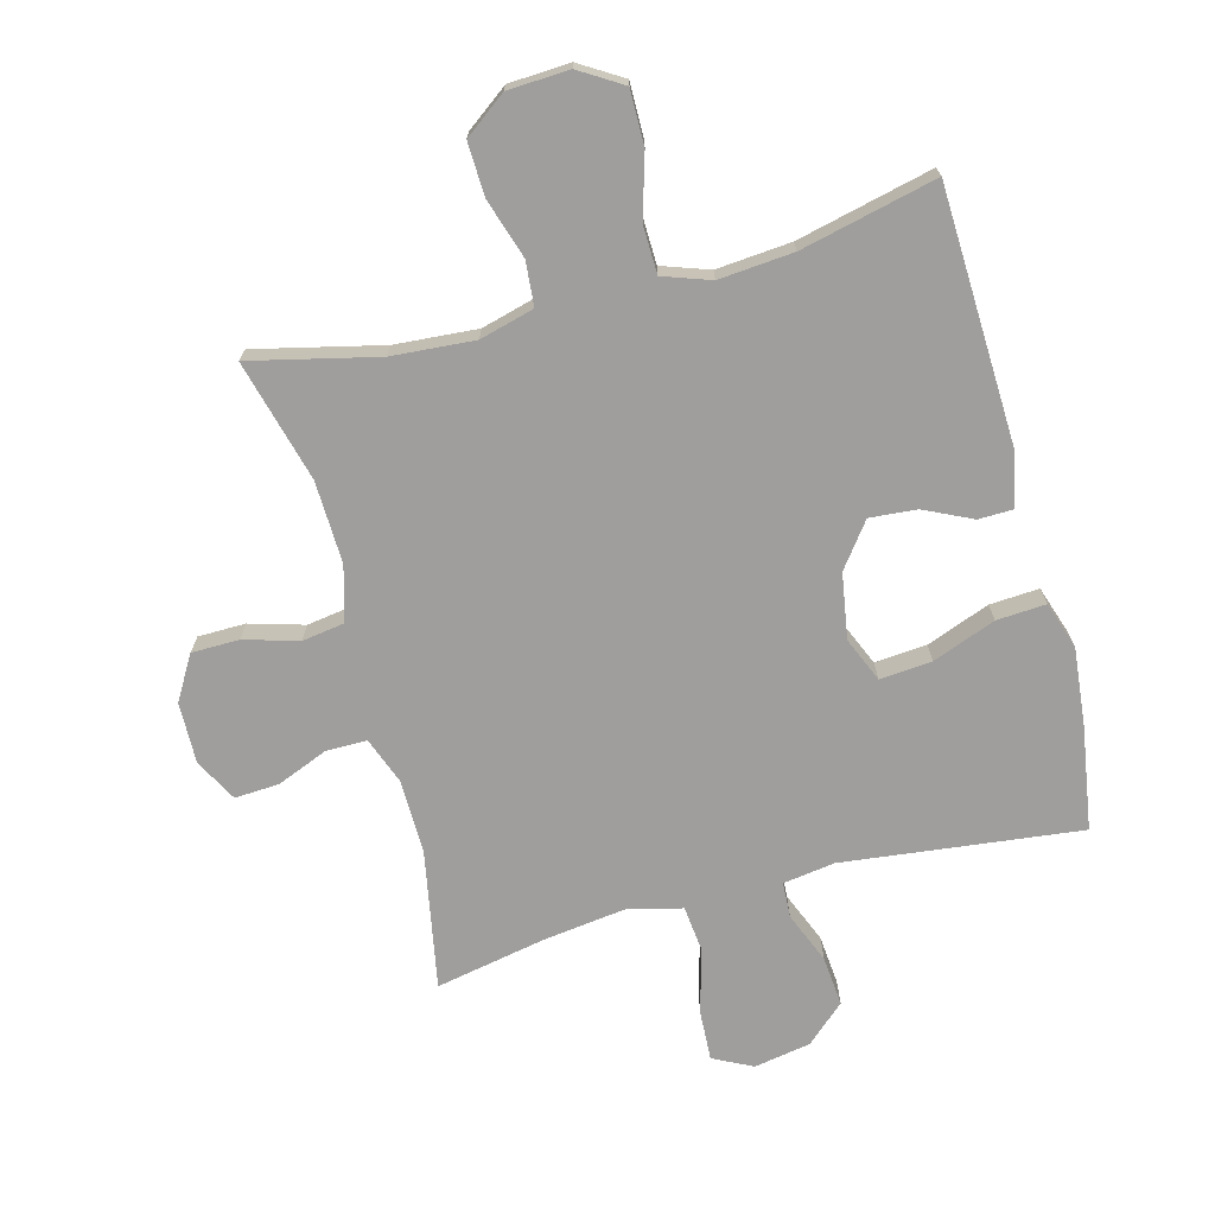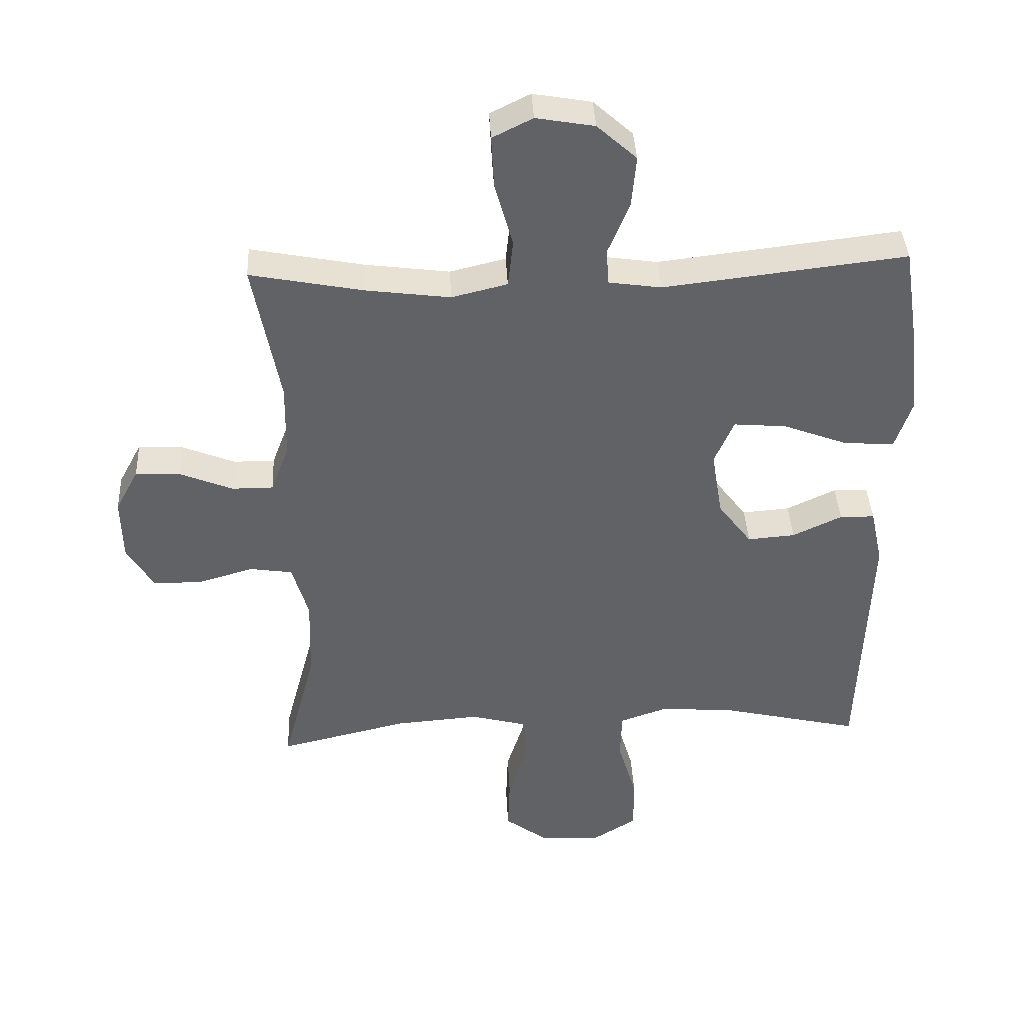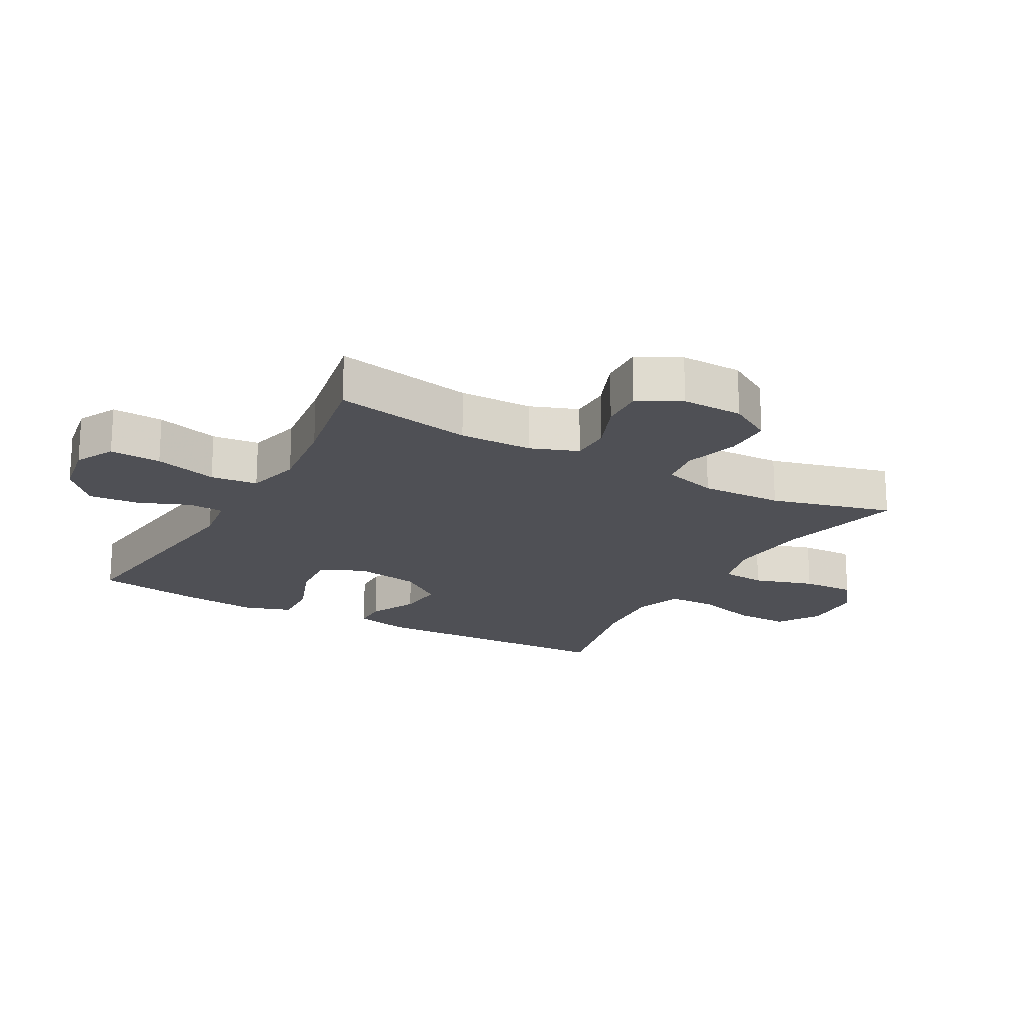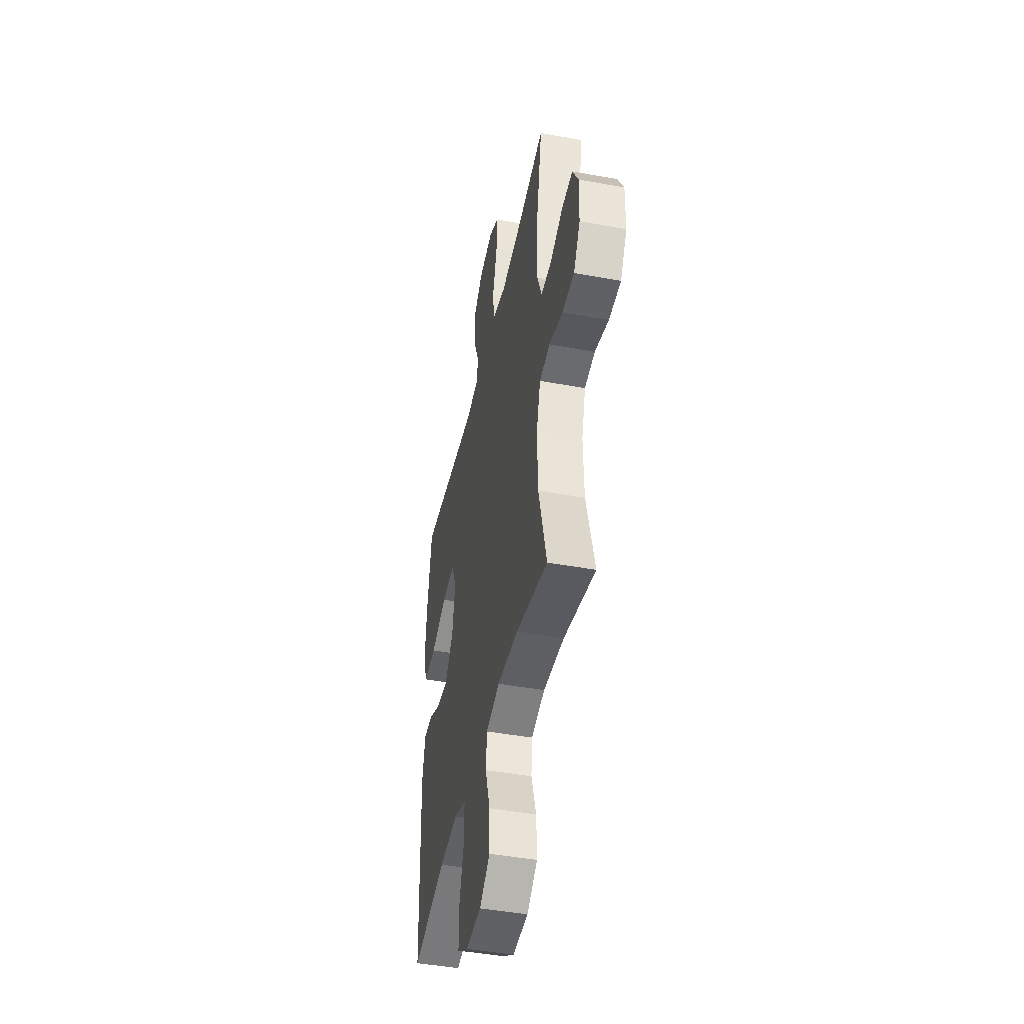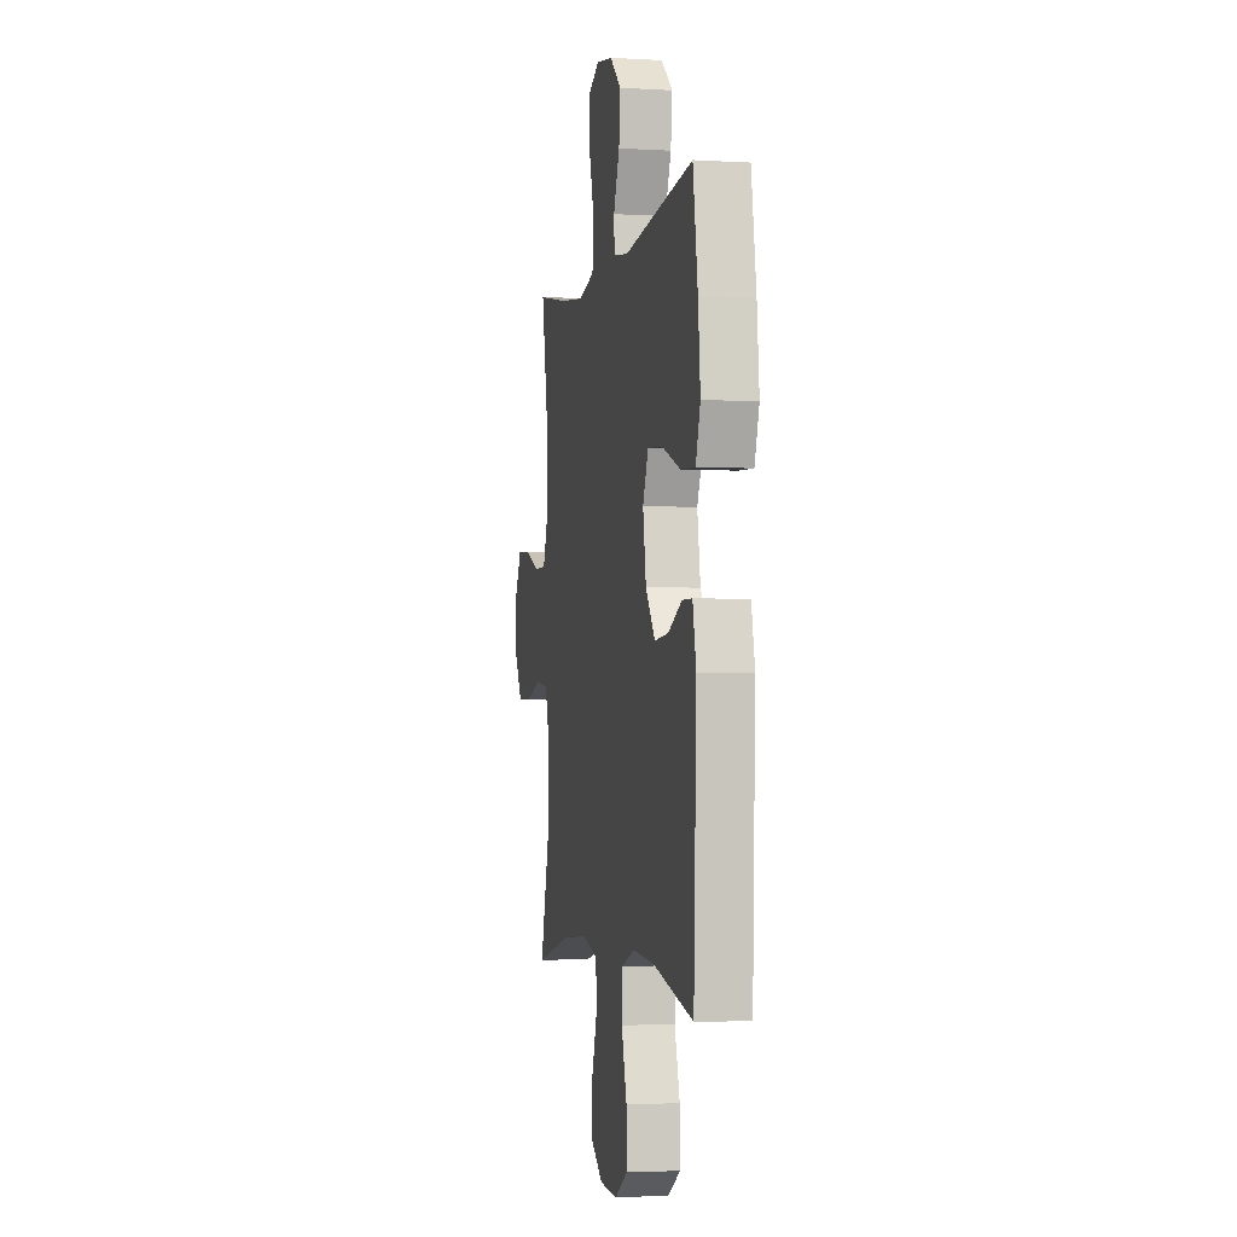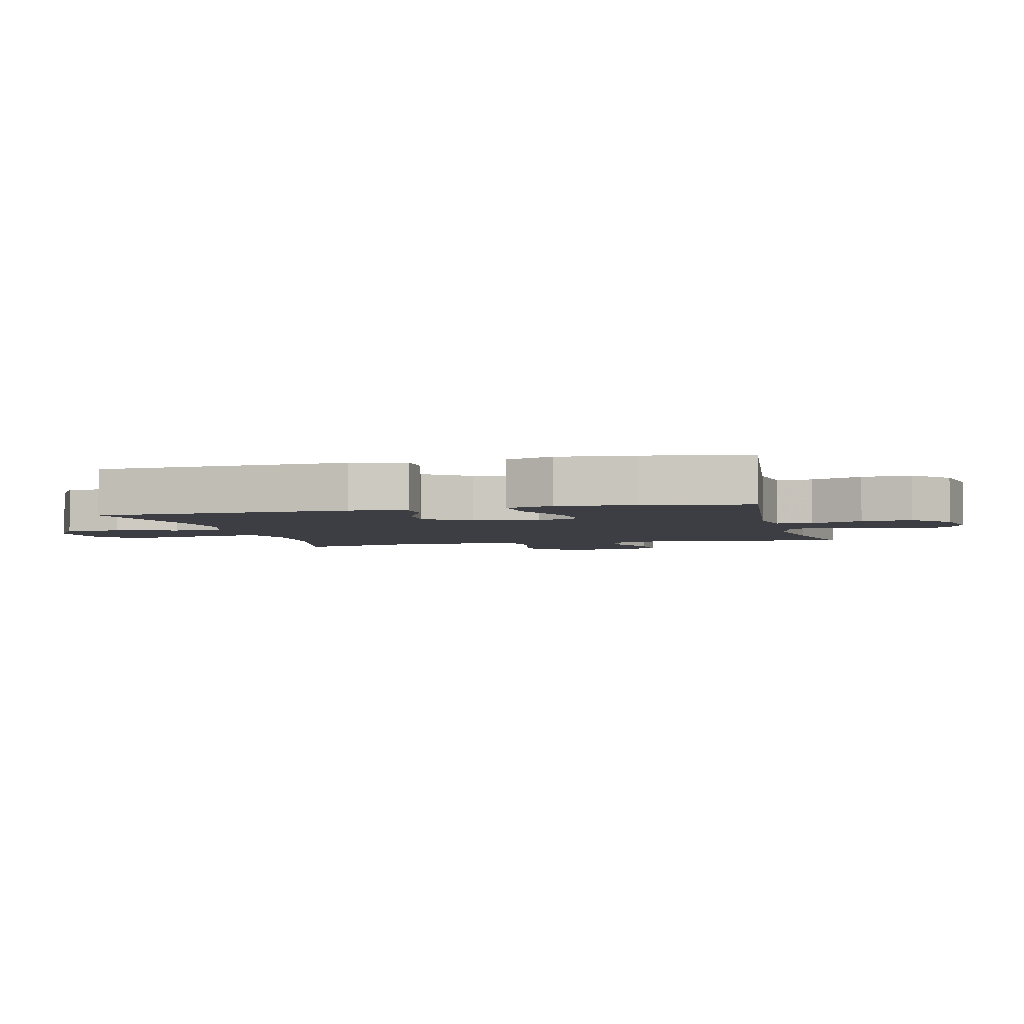
<metadata>
{"format":"obj","ext":"obj","renderer":"f3d","projection":"perspective","resolution":1024,"background":"white","views":[{"elev":-71.0,"azim":-165.1,"up":"+Y"},{"elev":39.6,"azim":177.1,"up":"+Z"},{"elev":-19.3,"azim":60.8,"up":"+Y"},{"elev":-44.8,"azim":78.0,"up":"+Z"},{"elev":-2.8,"azim":-101.6,"up":"+Z"},{"elev":-3.7,"azim":-75.9,"up":"+Y"}]}
</metadata>
<code>
v -0.5 0.07 0.5
v -0.125 0.07 0.456
v -0.043 0.07 0.468
v -0.04 0.07 0.524
v -0.073 0.07 0.605
v -0.08 0.07 0.684
v -0.019 0.07 0.739
v 0.071 0.07 0.755
v 0.133 0.07 0.724
v 0.129 0.07 0.643
v 0.101 0.07 0.544
v 0.109 0.07 0.47
v 0.195 0.07 0.449
v 0.325 0.07 0.466
v 0.5 0.07 0.5
v 0.459 0.07 0.28
v 0.461 0.07 0.164
v 0.489 0.07 0.09
v 0.553 0.07 0.09
v 0.634 0.07 0.123
v 0.704 0.07 0.127
v 0.74 0.07 0.06
v 0.738 0.07 -0.037
v 0.697 0.07 -0.106
v 0.622 0.07 -0.107
v 0.536 0.07 -0.082
v 0.47 0.07 -0.092
v 0.445 0.07 -0.178
v 0.449 0.07 -0.308
v 0.5 0.07 -0.5
v 0.3 0.07 -0.453
v 0.169 0.07 -0.443
v 0.083 0.07 -0.466
v 0.077 0.07 -0.536
v 0.107 0.07 -0.63
v 0.11 0.07 -0.714
v 0.044 0.07 -0.763
v -0.053 0.07 -0.768
v -0.121 0.07 -0.726
v -0.12 0.07 -0.64
v -0.091 0.07 -0.542
v -0.093 0.07 -0.466
v -0.168 0.07 -0.44
v -0.286 0.07 -0.45
v -0.5 0.07 -0.5
v -0.515 0.07 -0.099
v -0.496 0.07 -0.012
v -0.442 0.07 -0.011
v -0.366 0.07 -0.047
v -0.292 0.07 -0.053
v -0.24 0.07 0.016
v -0.223 0.07 0.119
v -0.253 0.07 0.189
v -0.335 0.07 0.182
v -0.435 0.07 0.144
v -0.513 0.07 0.139
v -0.538 0.07 0.214
v -0.526 0.07 0.335
v -0.5 0 0.5
v -0.125 0 0.456
v -0.043 0 0.468
v -0.04 0 0.524
v -0.073 0 0.605
v -0.08 0 0.684
v -0.019 0 0.739
v 0.071 0 0.755
v 0.133 0 0.724
v 0.129 0 0.643
v 0.101 0 0.544
v 0.109 0 0.47
v 0.195 0 0.449
v 0.325 0 0.466
v 0.5 0 0.5
v 0.459 0 0.28
v 0.461 0 0.164
v 0.489 0 0.09
v 0.553 0 0.09
v 0.634 0 0.123
v 0.704 0 0.127
v 0.74 0 0.06
v 0.738 0 -0.037
v 0.697 0 -0.106
v 0.622 0 -0.107
v 0.536 0 -0.082
v 0.47 0 -0.092
v 0.445 0 -0.178
v 0.449 0 -0.308
v 0.5 0 -0.5
v 0.3 0 -0.453
v 0.169 0 -0.443
v 0.083 0 -0.466
v 0.077 0 -0.536
v 0.107 0 -0.63
v 0.11 0 -0.714
v 0.044 0 -0.763
v -0.053 0 -0.768
v -0.121 0 -0.726
v -0.12 0 -0.64
v -0.091 0 -0.542
v -0.093 0 -0.466
v -0.168 0 -0.44
v -0.286 0 -0.45
v -0.5 0 -0.5
v -0.515 0 -0.099
v -0.496 0 -0.012
v -0.442 0 -0.011
v -0.366 0 -0.047
v -0.292 0 -0.053
v -0.24 0 0.016
v -0.223 0 0.119
v -0.253 0 0.189
v -0.335 0 0.182
v -0.435 0 0.144
v -0.513 0 0.139
v -0.538 0 0.214
v -0.526 0 0.335
f 58 1 2
f 57 58 2
f 56 57 2
f 55 56 2
f 54 55 2
f 53 54 2 3
f 52 53 3
f 51 52 3
f 47 48 49
f 46 47 49
f 45 46 49
f 44 45 49
f 43 44 49 50
f 42 43 50 51
f 39 40 41
f 38 39 41
f 37 38 41
f 36 37 41
f 35 36 41
f 34 35 41
f 33 34 41 42
f 42 51 3
f 33 42 3
f 32 33 3
f 29 30 31
f 32 3 4
f 31 32 4
f 29 31 4
f 28 29 4
f 24 25 26
f 23 24 26
f 22 23 26
f 21 22 26
f 20 21 26
f 19 20 26
f 18 19 26 27
f 28 4 5
f 27 28 5
f 18 27 5
f 17 18 5
f 14 15 16
f 13 14 16 17
f 9 10 11
f 8 9 11
f 7 8 11
f 6 7 11
f 5 6 11
f 5 11 12
f 17 5 12
f 12 13 17
f 60 59 116
f 60 116 115
f 60 115 114
f 60 114 113
f 60 113 112
f 61 60 112 111
f 61 111 110
f 61 110 109
f 107 106 105
f 107 105 104
f 107 104 103
f 107 103 102
f 108 107 102 101
f 109 108 101 100
f 99 98 97
f 99 97 96
f 99 96 95
f 99 95 94
f 99 94 93
f 99 93 92
f 100 99 92 91
f 61 109 100
f 61 100 91
f 61 91 90
f 89 88 87
f 62 61 90
f 62 90 89
f 62 89 87
f 62 87 86
f 84 83 82
f 84 82 81
f 84 81 80
f 84 80 79
f 84 79 78
f 84 78 77
f 85 84 77 76
f 63 62 86
f 63 86 85
f 63 85 76
f 63 76 75
f 74 73 72
f 75 74 72 71
f 69 68 67
f 69 67 66
f 69 66 65
f 69 65 64
f 69 64 63
f 70 69 63
f 70 63 75
f 75 71 70
f 1 59 60 2
f 2 60 61 3
f 3 61 62 4
f 4 62 63 5
f 5 63 64 6
f 6 64 65 7
f 7 65 66 8
f 8 66 67 9
f 9 67 68 10
f 10 68 69 11
f 11 69 70 12
f 12 70 71 13
f 13 71 72 14
f 14 72 73 15
f 15 73 74 16
f 16 74 75 17
f 17 75 76 18
f 18 76 77 19
f 19 77 78 20
f 20 78 79 21
f 21 79 80 22
f 22 80 81 23
f 23 81 82 24
f 24 82 83 25
f 25 83 84 26
f 26 84 85 27
f 27 85 86 28
f 28 86 87 29
f 29 87 88 30
f 30 88 89 31
f 31 89 90 32
f 32 90 91 33
f 33 91 92 34
f 34 92 93 35
f 35 93 94 36
f 36 94 95 37
f 37 95 96 38
f 38 96 97 39
f 39 97 98 40
f 40 98 99 41
f 41 99 100 42
f 42 100 101 43
f 43 101 102 44
f 44 102 103 45
f 45 103 104 46
f 46 104 105 47
f 47 105 106 48
f 48 106 107 49
f 49 107 108 50
f 50 108 109 51
f 51 109 110 52
f 52 110 111 53
f 53 111 112 54
f 54 112 113 55
f 55 113 114 56
f 56 114 115 57
f 57 115 116 58
f 58 116 59 1

</code>
